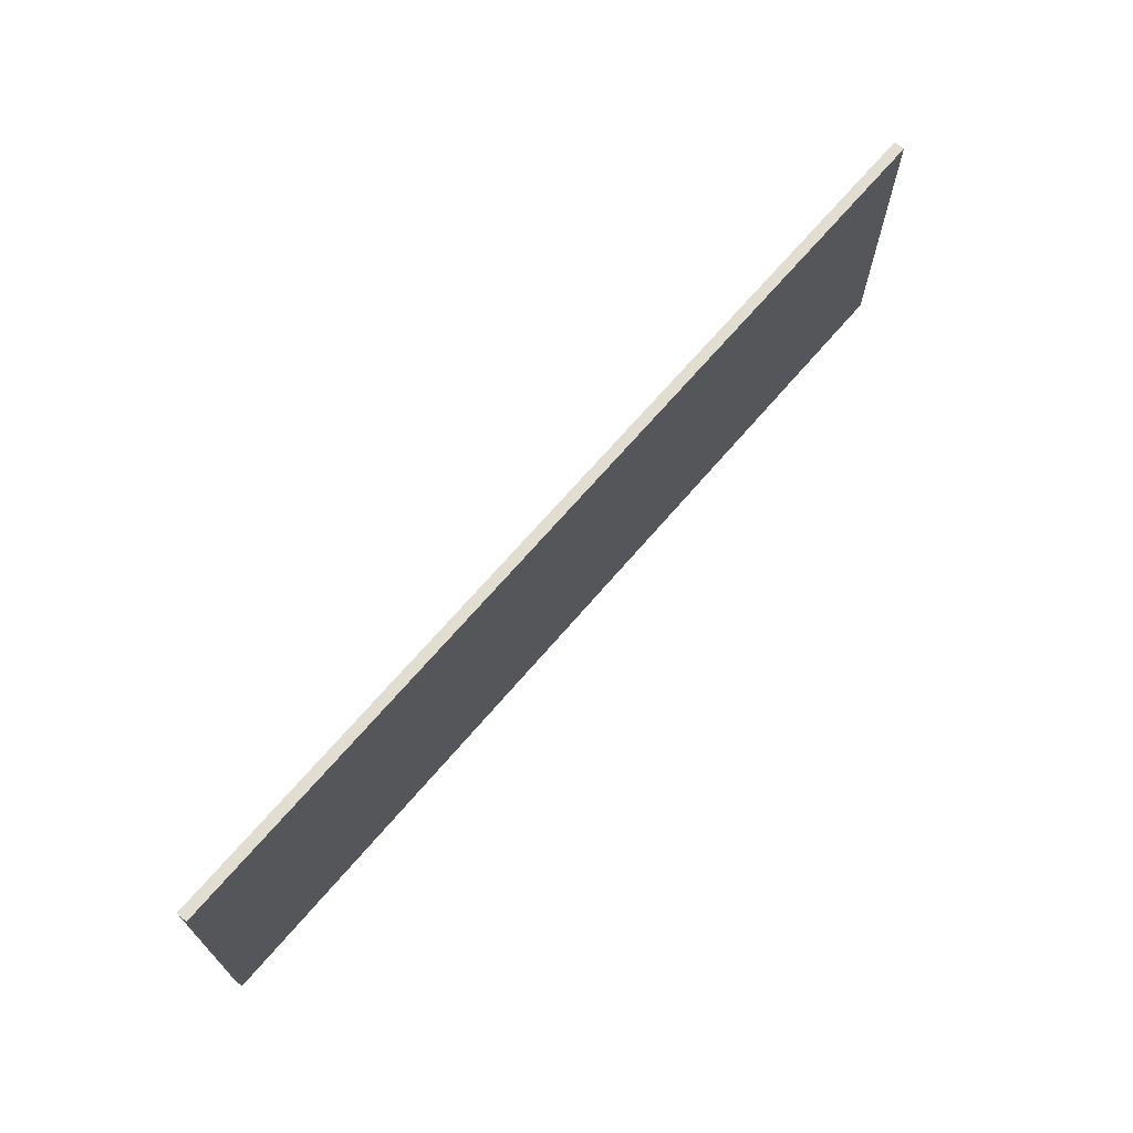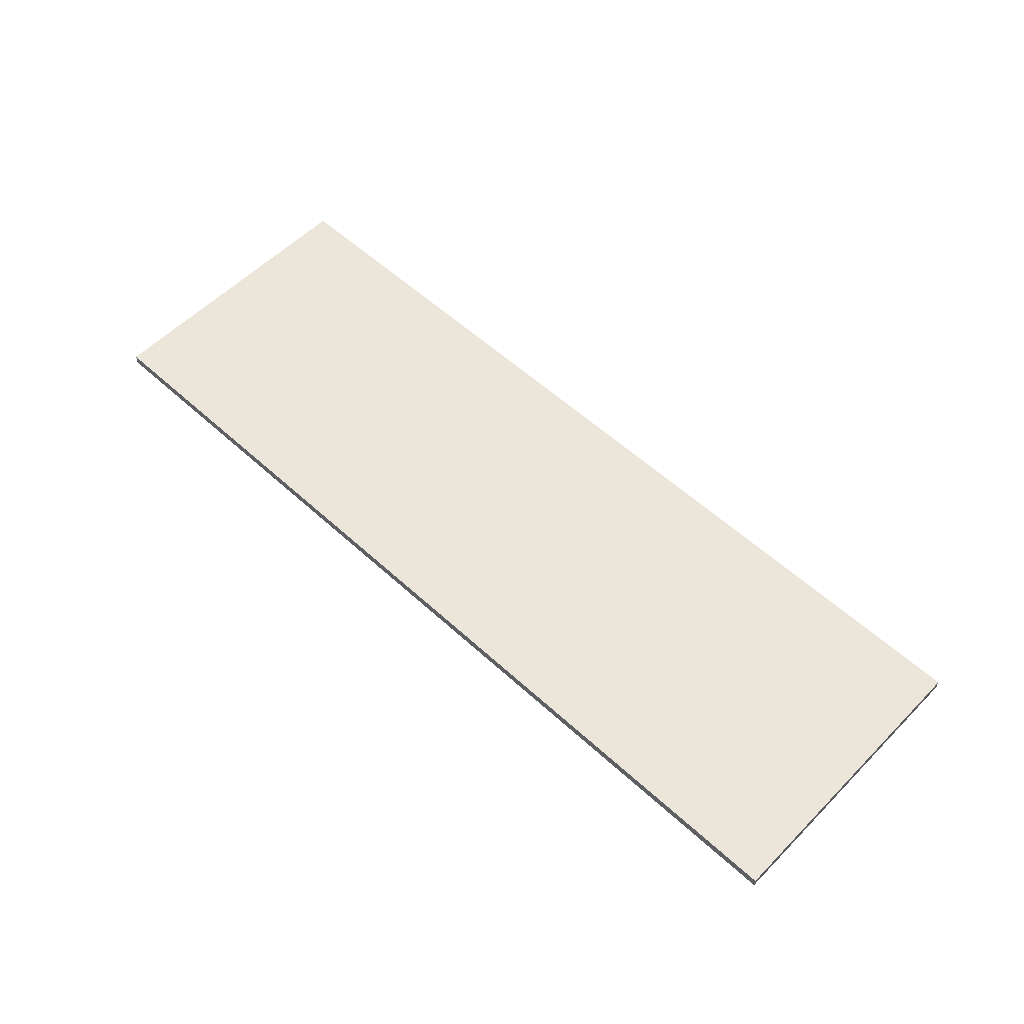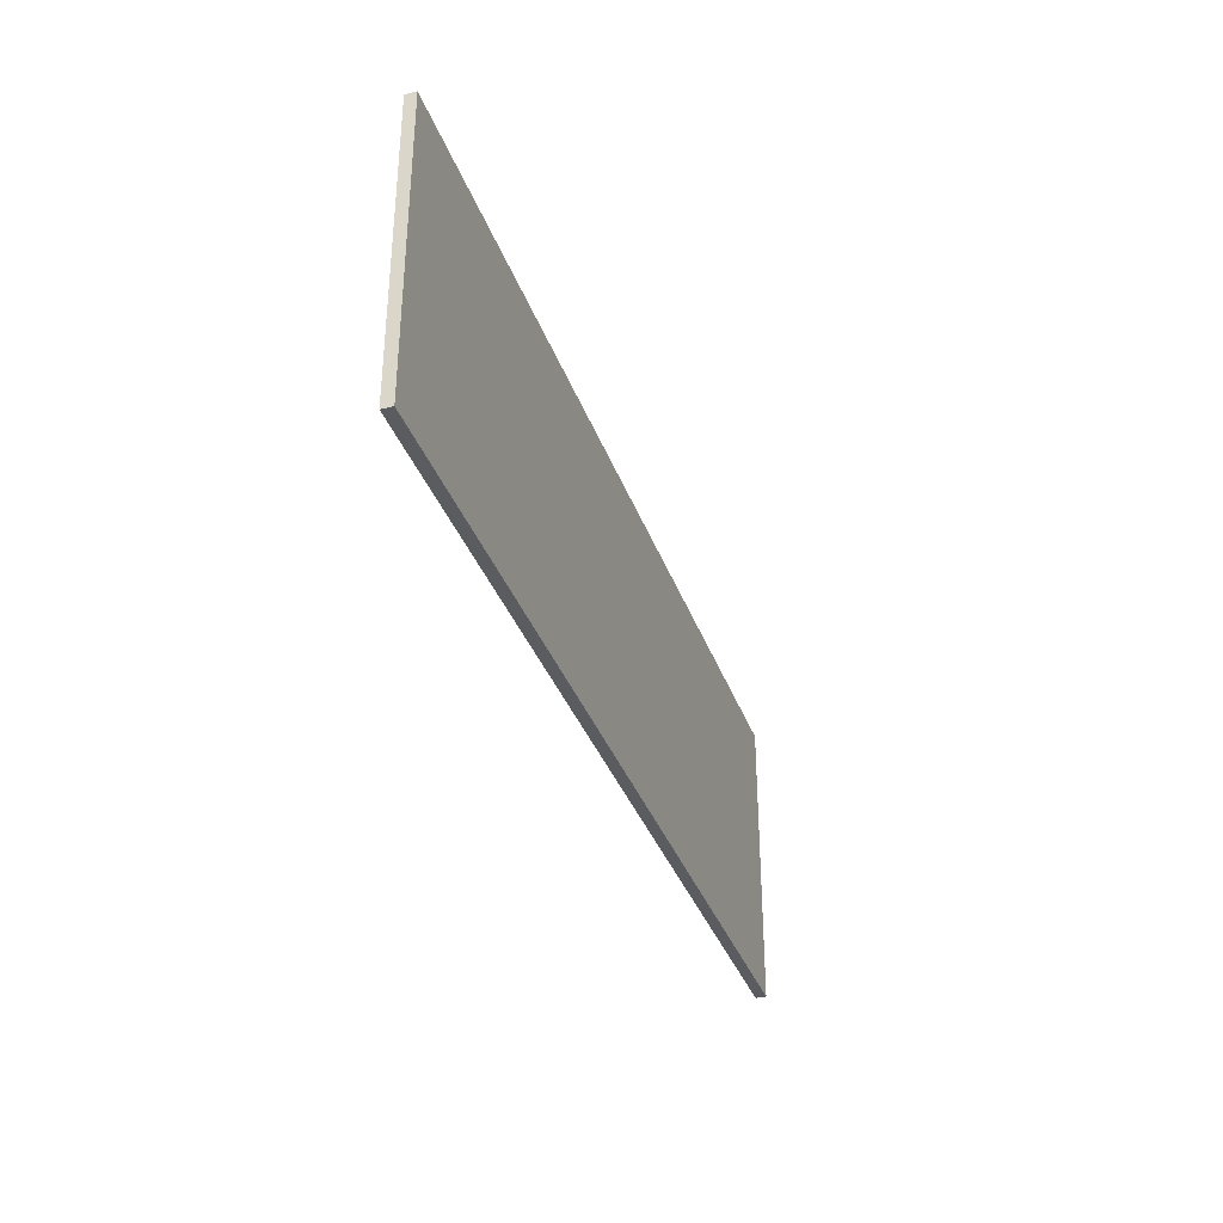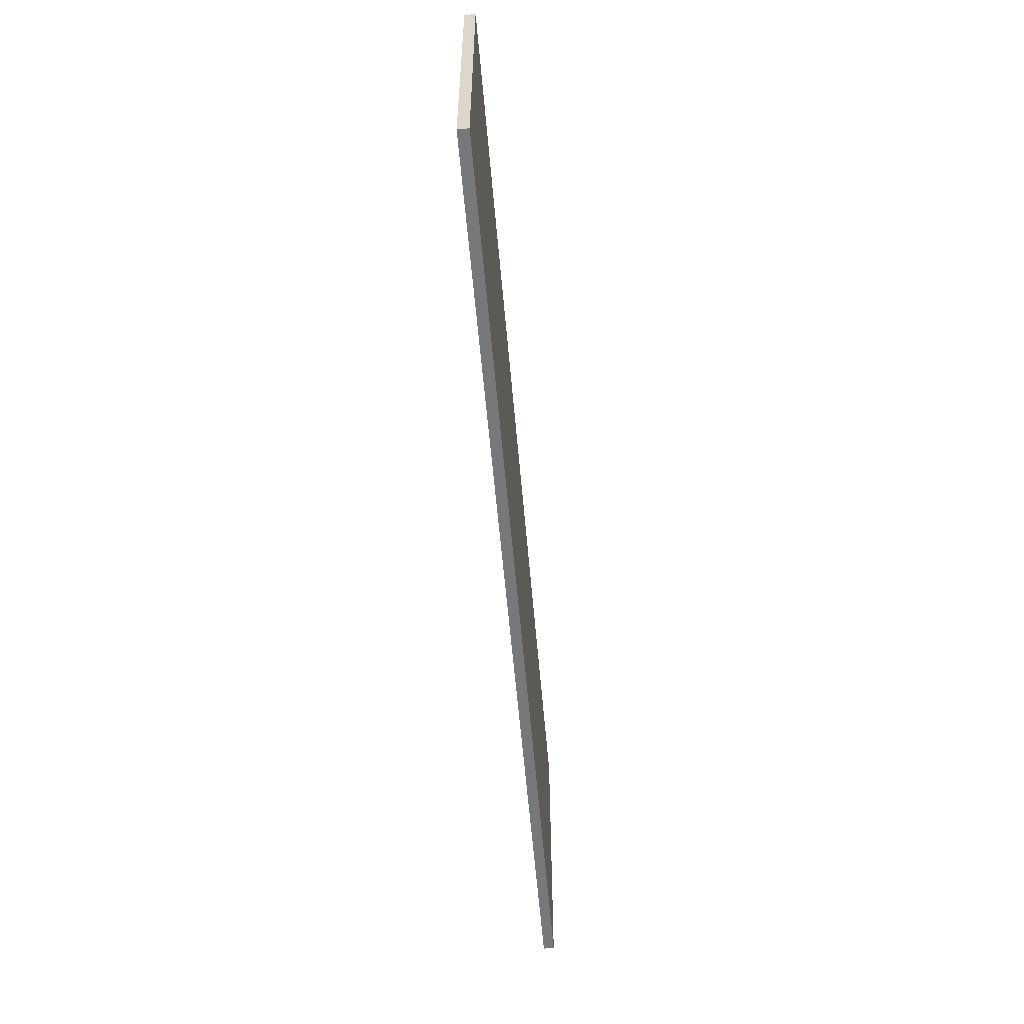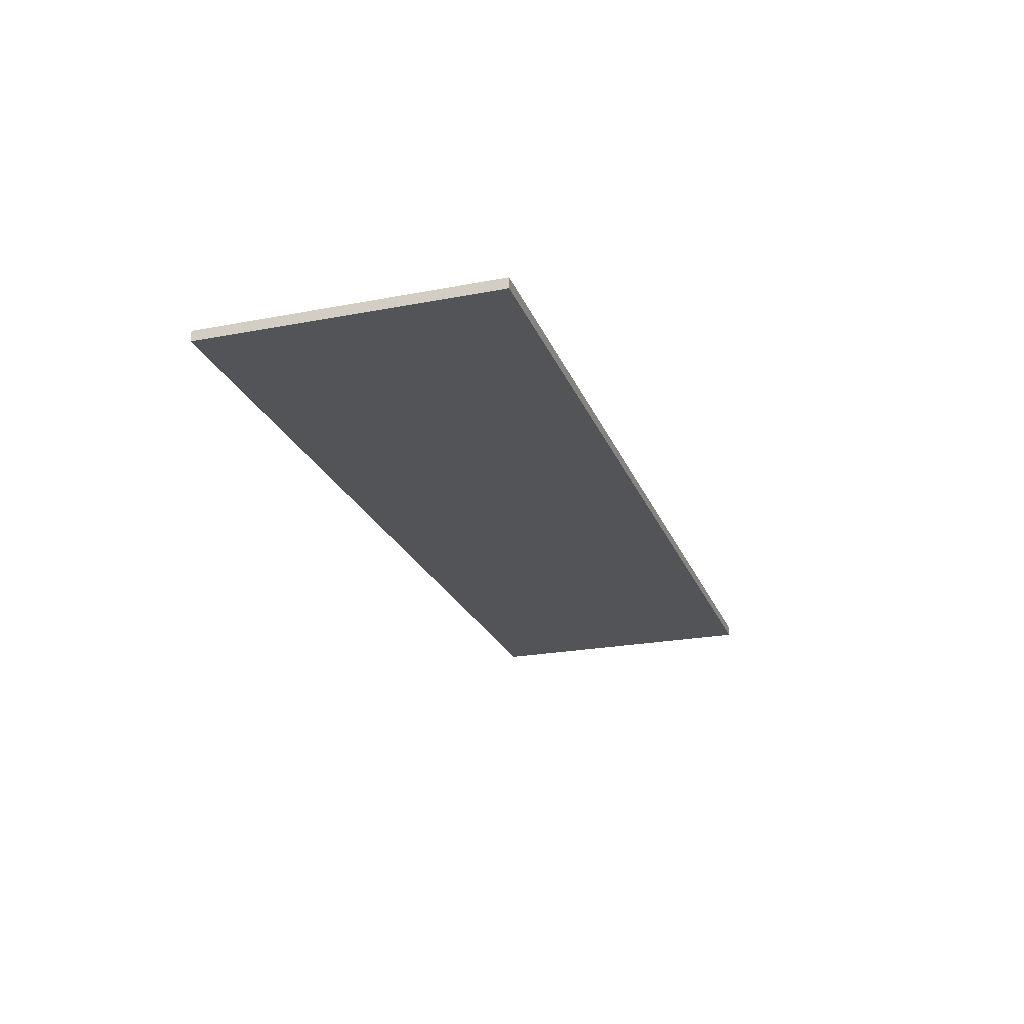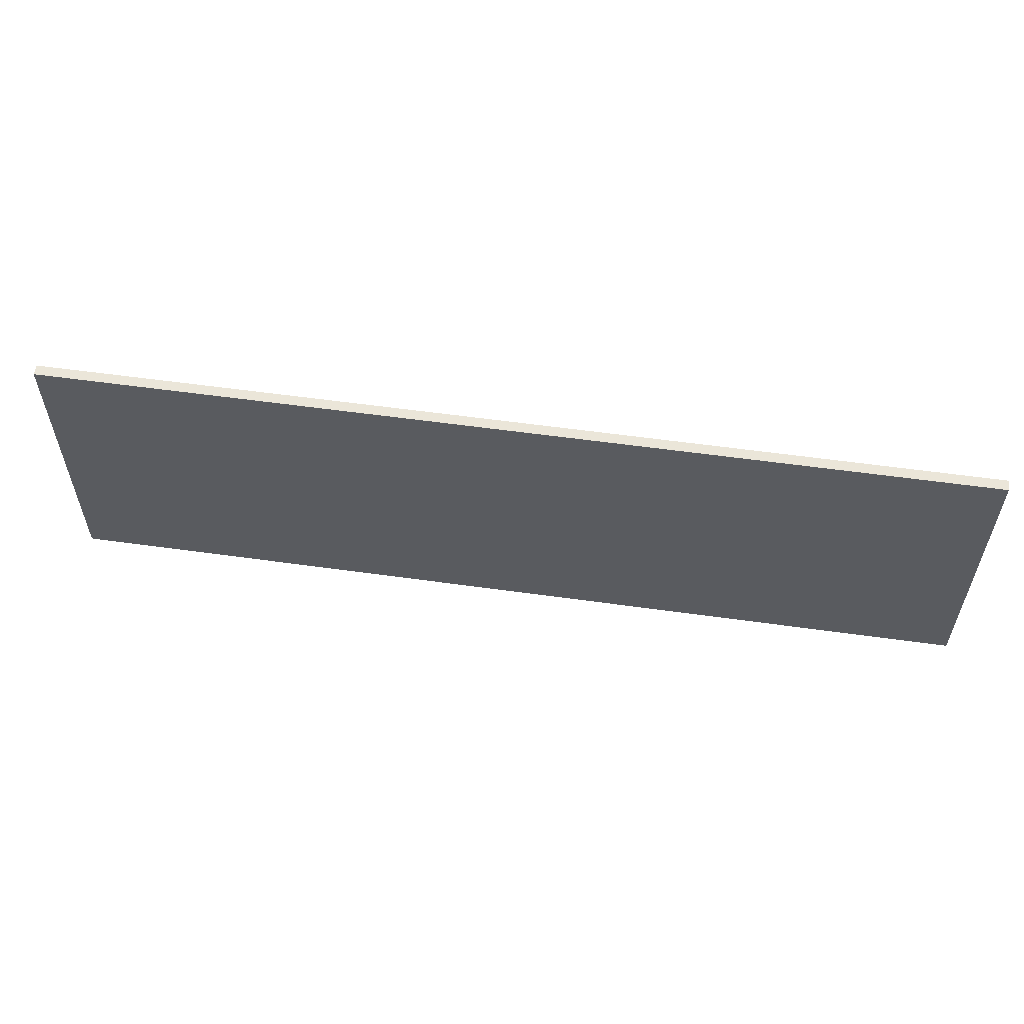
<metadata>
{"format":"obj","ext":"obj","renderer":"f3d","projection":"perspective","resolution":1024,"background":"white","views":[{"elev":68.9,"azim":-49.4,"up":"+Z"},{"elev":56.4,"azim":-136.3,"up":"+Y"},{"elev":-35.0,"azim":-71.8,"up":"+Z"},{"elev":-57.5,"azim":94.9,"up":"+Z"},{"elev":-23.2,"azim":-72.0,"up":"+Y"},{"elev":57.0,"azim":-171.7,"up":"+Z"}]}
</metadata>
<code>
o top1/top/mesh295/mesh295-geometry#mesh295-geometry
v 0.9578 0.2354 -0.2343
v -0.9129 0.2354 0.3632
v -0.9129 0.2354 -0.2343
v 0.9578 0.2354 0.3632
v -0.9129 0.2568 -0.2343
v 0.9578 0.2568 0.3632
v -0.9129 0.2568 0.3632
v 0.9578 0.2568 -0.2343
f 1 2 3
f 2 1 4
f 3 2 1
f 4 1 2
f 2 5 3
f 3 5 2
f 5 1 3
f 3 1 5
f 1 6 4
f 4 6 1
f 6 2 4
f 4 2 6
f 5 2 7
f 7 2 5
f 1 5 8
f 8 5 1
f 6 1 8
f 8 1 6
f 2 6 7
f 7 6 2
f 6 5 7
f 7 5 6
f 5 6 8
f 8 6 5

</code>
